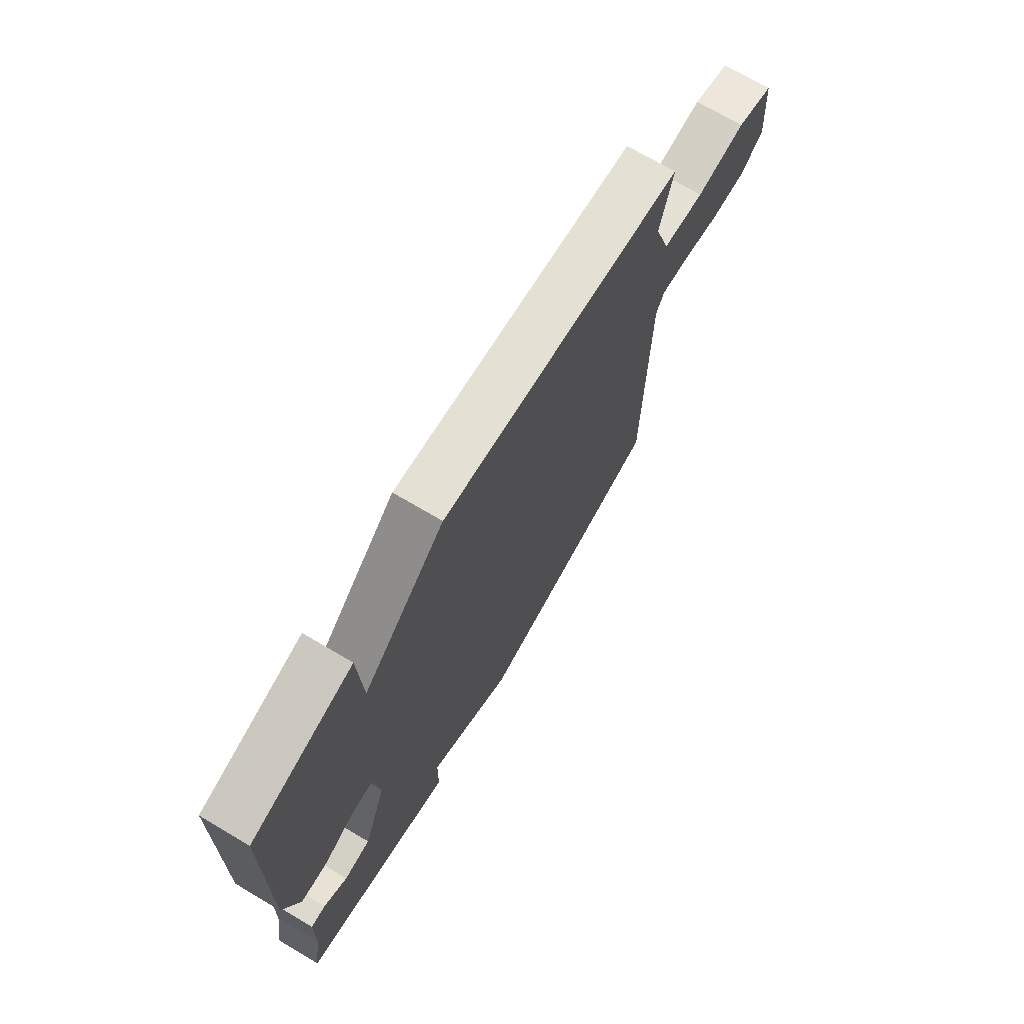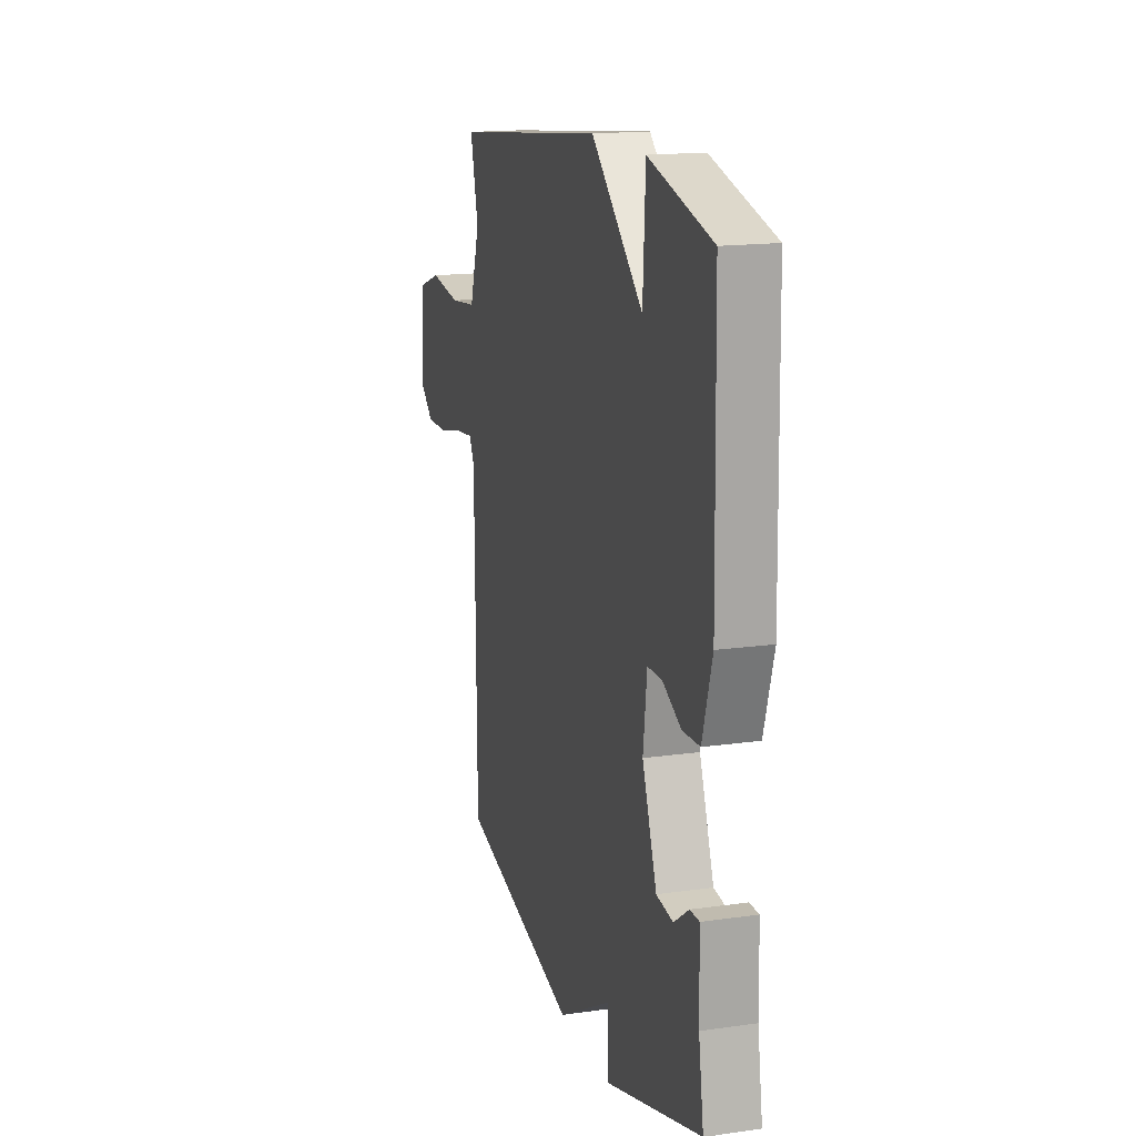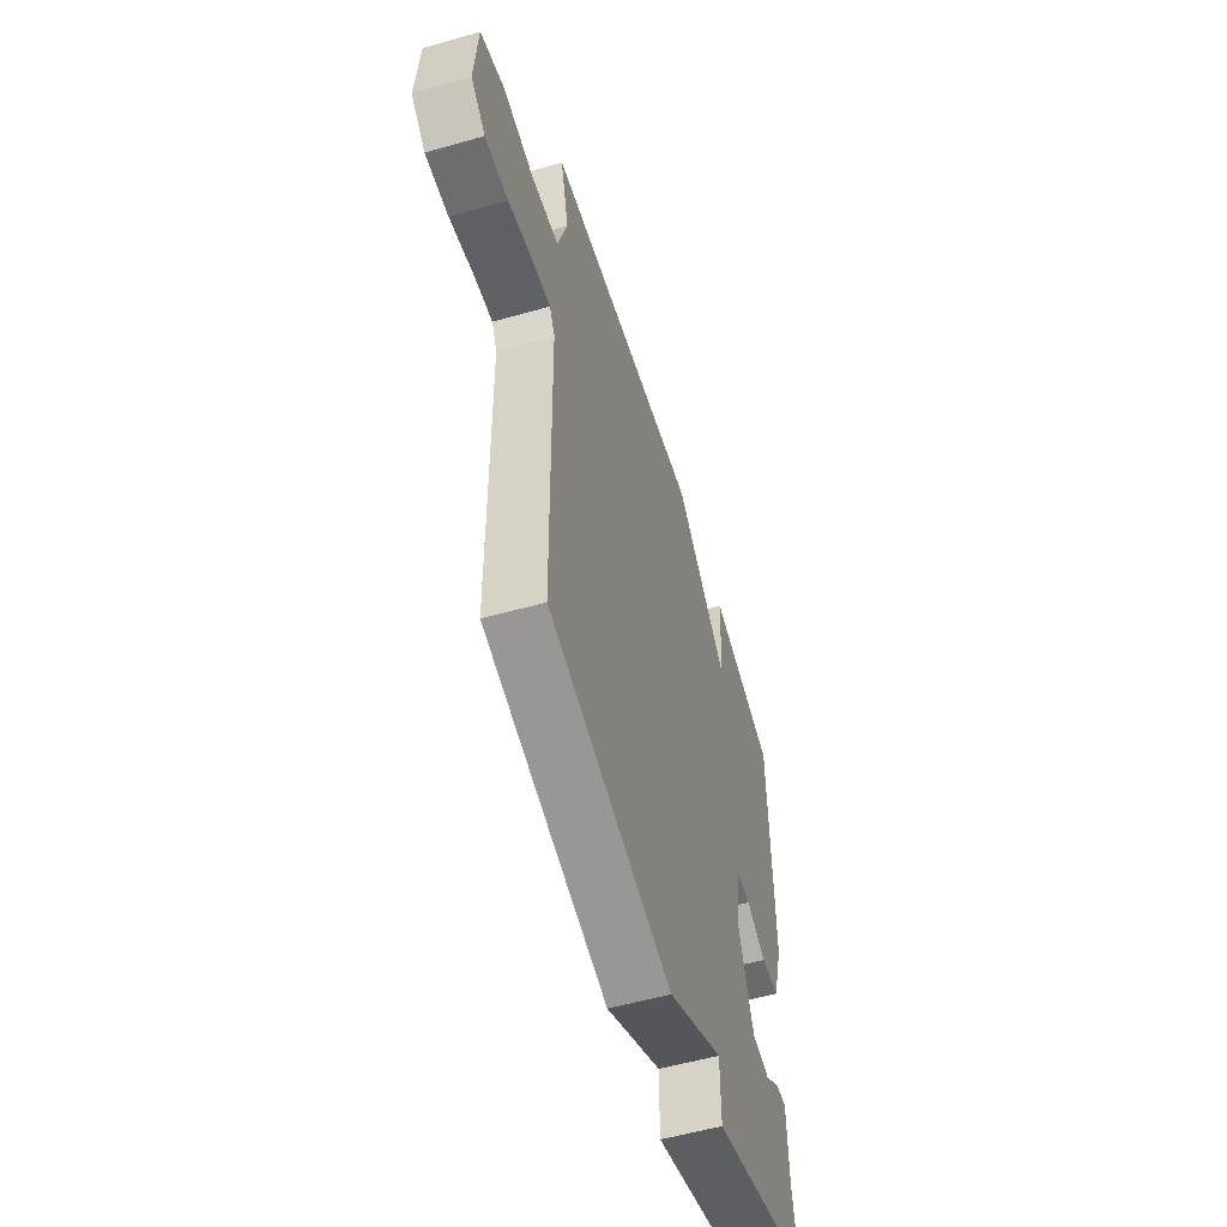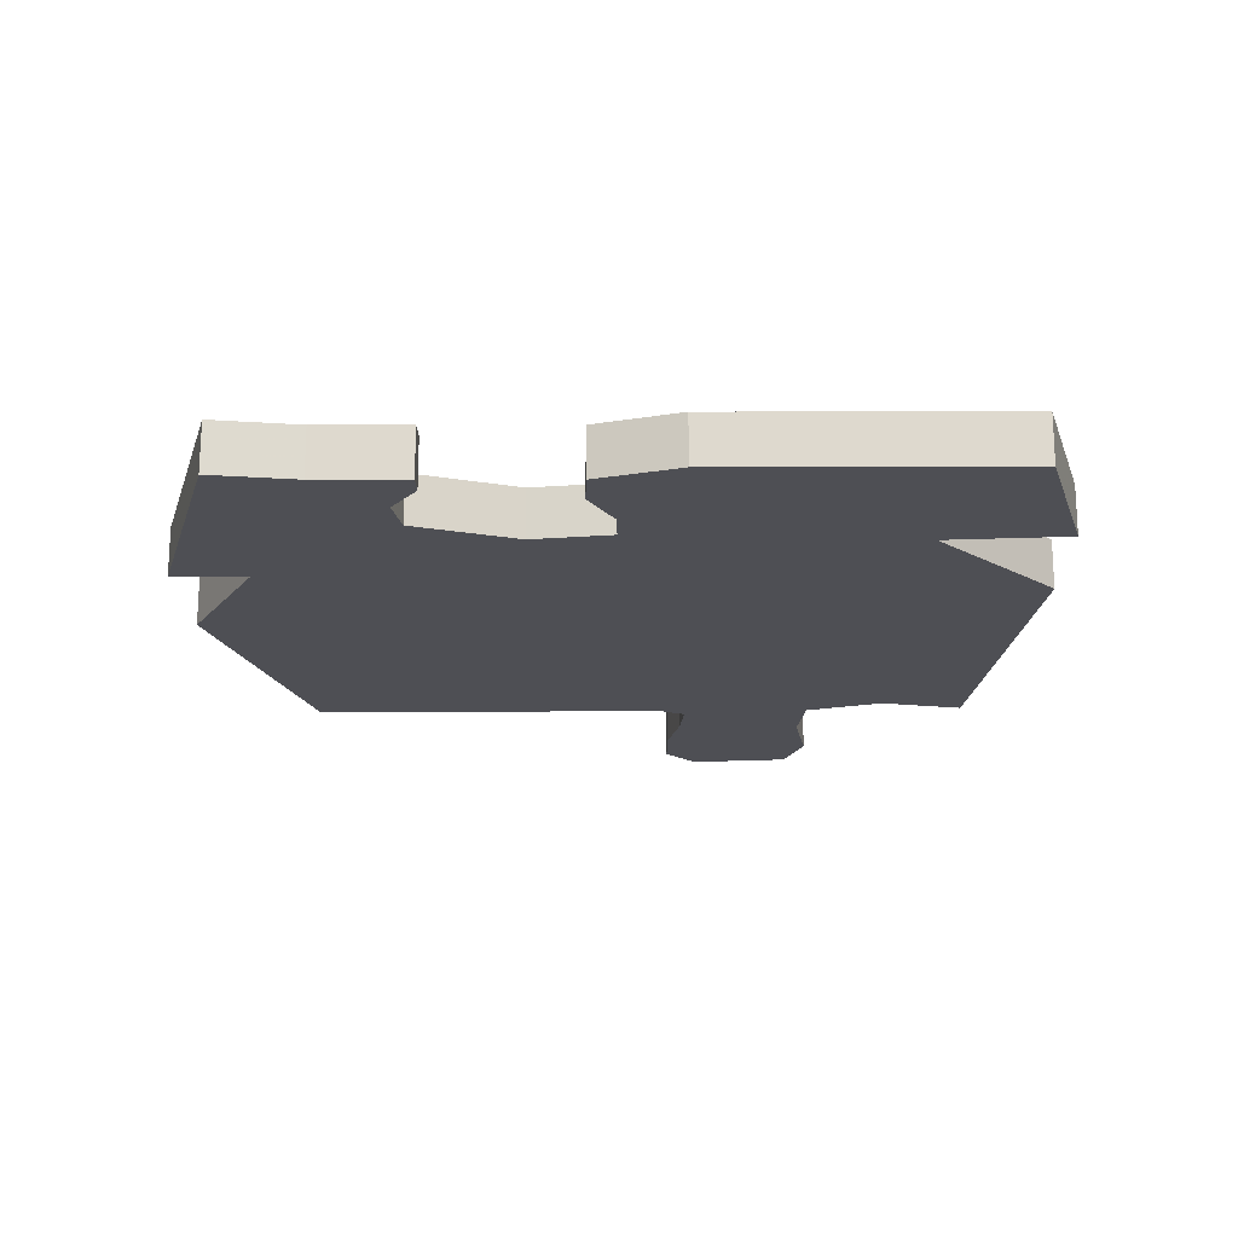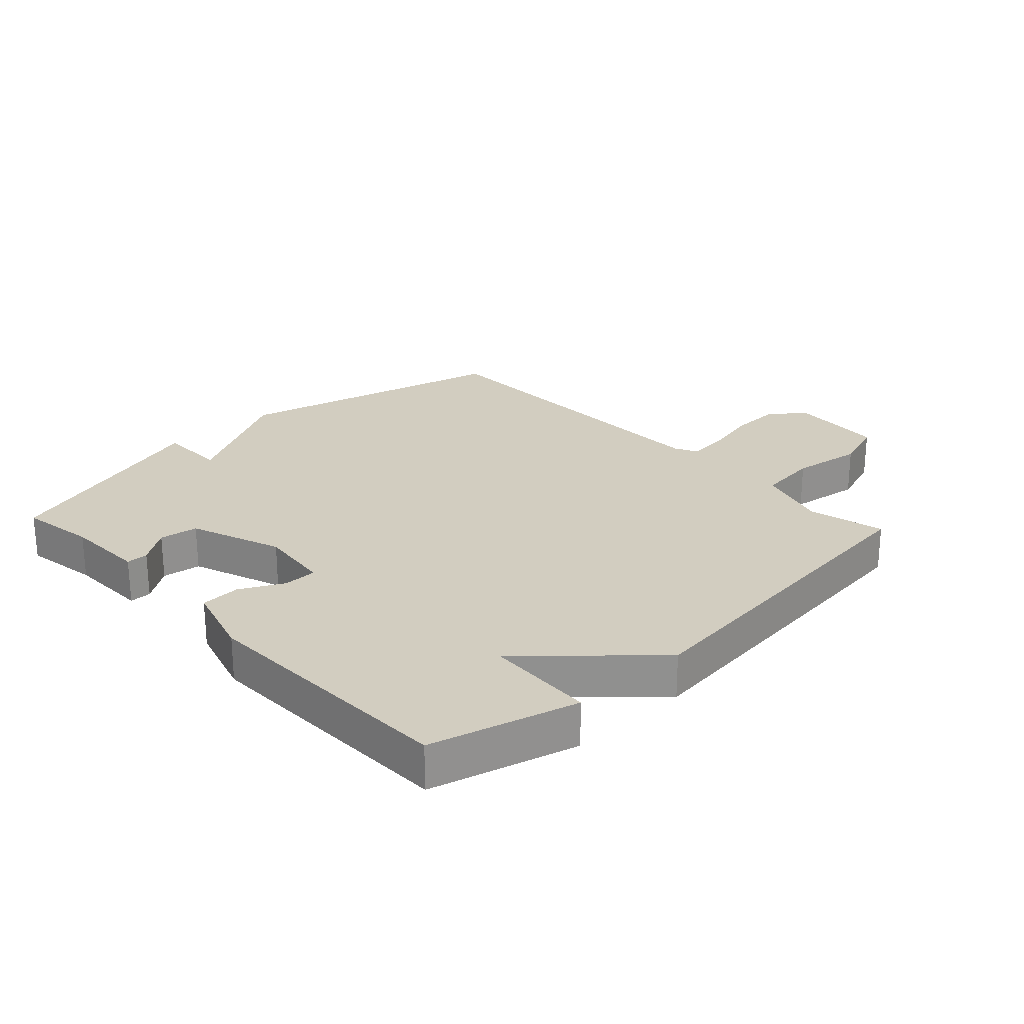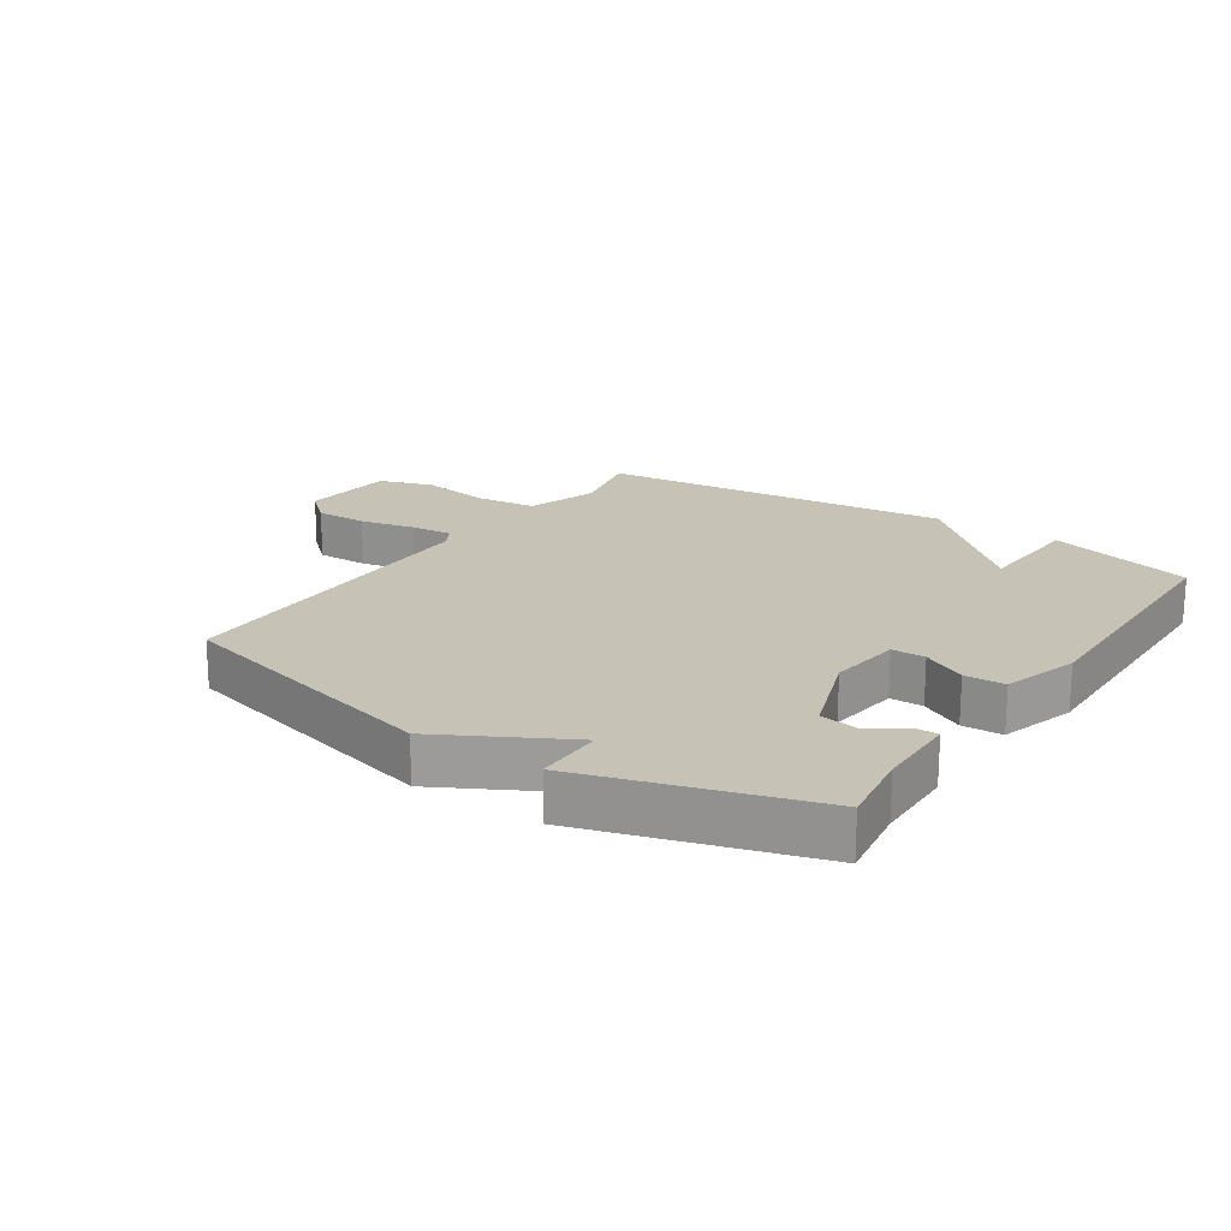
<metadata>
{"format":"obj","ext":"obj","renderer":"f3d","projection":"perspective","resolution":1024,"background":"white","views":[{"elev":71.6,"azim":-59.4,"up":"+Z"},{"elev":16.2,"azim":-106.4,"up":"+Z"},{"elev":-55.4,"azim":106.7,"up":"+Z"},{"elev":-18.4,"azim":-88.6,"up":"+Y"},{"elev":24.6,"azim":-43.2,"up":"+Y"},{"elev":19.2,"azim":-145.9,"up":"+Y"}]}
</metadata>
<code>
v -0.5 0.07 0.5
v -0.266 0.07 0.563
v -0.257 0.07 0.387
v -0.066 0.07 0.563
v 0.5 0.07 0.5
v 0.471 0.07 0.376
v 0.507 0.07 0.261
v 0.604 0.07 0.25
v 0.718 0.07 0.267
v 0.803 0.07 0.238
v 0.815 0.07 0.087
v 0.763 0.07 0.041
v 0.68 0.07 0.043
v 0.592 0.07 0.063
v 0.525 0.07 0.07
v 0.506 0.07 0.033
v 0.5 0.07 -0.5
v 0.059 0.07 -0.61
v -0.14 0.07 -0.501
v -0.141 0.07 -0.61
v -0.5 0.07 -0.5
v -0.481 0.07 -0.379
v -0.478 0.07 -0.249
v -0.443 0.07 -0.249
v -0.388 0.07 -0.288
v -0.326 0.07 -0.279
v -0.272 0.07 -0.131
v -0.286 0.07 -0.015
v -0.339 0.07 -0.014
v -0.409 0.07 -0.05
v -0.473 0.07 -0.047
v -0.509 0.07 0.074
v -0.5 0 0.5
v -0.266 0 0.563
v -0.257 0 0.387
v -0.066 0 0.563
v 0.5 0 0.5
v 0.471 0 0.376
v 0.507 0 0.261
v 0.604 0 0.25
v 0.718 0 0.267
v 0.803 0 0.238
v 0.815 0 0.087
v 0.763 0 0.041
v 0.68 0 0.043
v 0.592 0 0.063
v 0.525 0 0.07
v 0.506 0 0.033
v 0.5 0 -0.5
v 0.059 0 -0.61
v -0.14 0 -0.501
v -0.141 0 -0.61
v -0.5 0 -0.5
v -0.481 0 -0.379
v -0.478 0 -0.249
v -0.443 0 -0.249
v -0.388 0 -0.288
v -0.326 0 -0.279
v -0.272 0 -0.131
v -0.286 0 -0.015
v -0.339 0 -0.014
v -0.409 0 -0.05
v -0.473 0 -0.047
v -0.509 0 0.074
f 1 2 3
f 32 1 3
f 31 32 3
f 30 31 3
f 29 30 3
f 4 5 6
f 3 4 6
f 29 3 6
f 28 29 6
f 27 28 6 7
f 26 27 7 8
f 22 23 24 25
f 22 25 26
f 21 22 26
f 20 21 26
f 19 20 26
f 18 19 26
f 17 18 26
f 16 17 26
f 15 16 26 8
f 12 13 14
f 11 12 14
f 10 11 14
f 9 10 14
f 8 9 14
f 8 14 15
f 35 34 33
f 35 33 64
f 35 64 63
f 35 63 62
f 35 62 61
f 38 37 36
f 38 36 35
f 38 35 61
f 38 61 60
f 39 38 60 59
f 40 39 59 58
f 57 56 55 54
f 58 57 54
f 58 54 53
f 58 53 52
f 58 52 51
f 58 51 50
f 58 50 49
f 58 49 48
f 40 58 48 47
f 46 45 44
f 46 44 43
f 46 43 42
f 46 42 41
f 46 41 40
f 47 46 40
f 1 33 34 2
f 2 34 35 3
f 3 35 36 4
f 4 36 37 5
f 5 37 38 6
f 6 38 39 7
f 7 39 40 8
f 8 40 41 9
f 9 41 42 10
f 10 42 43 11
f 11 43 44 12
f 12 44 45 13
f 13 45 46 14
f 14 46 47 15
f 15 47 48 16
f 16 48 49 17
f 17 49 50 18
f 18 50 51 19
f 19 51 52 20
f 20 52 53 21
f 21 53 54 22
f 22 54 55 23
f 23 55 56 24
f 24 56 57 25
f 25 57 58 26
f 26 58 59 27
f 27 59 60 28
f 28 60 61 29
f 29 61 62 30
f 30 62 63 31
f 31 63 64 32
f 32 64 33 1

</code>
